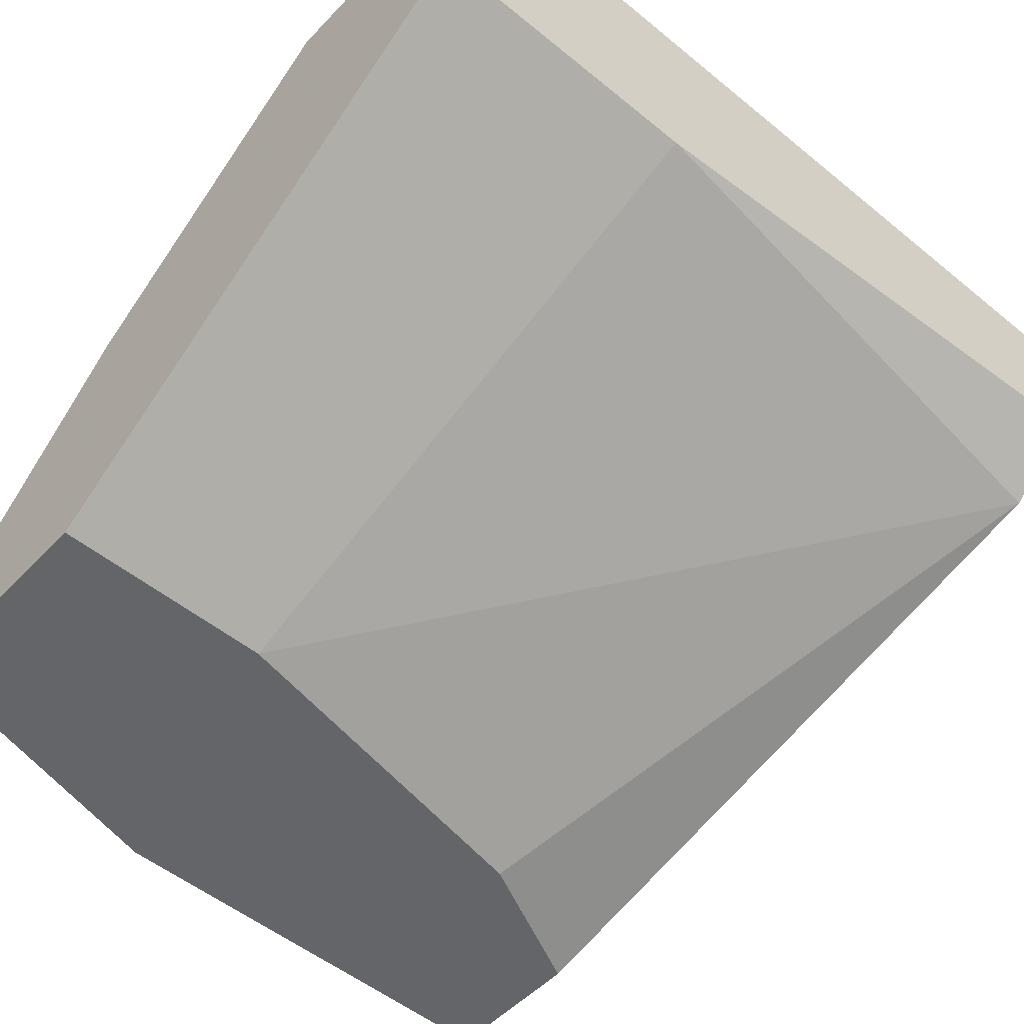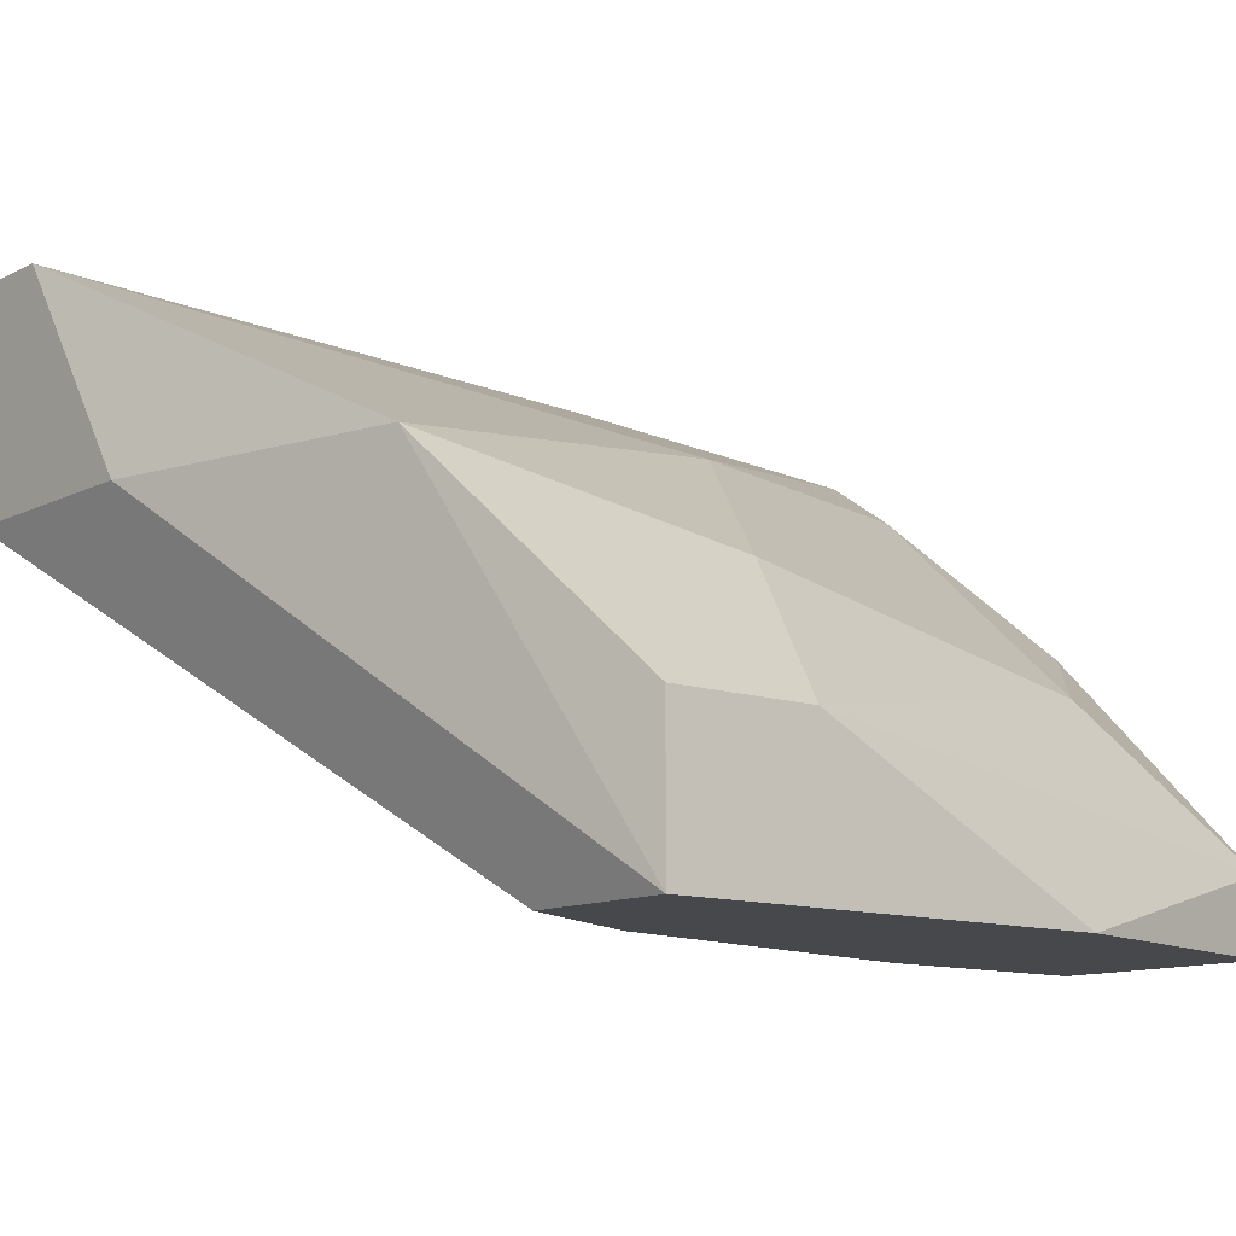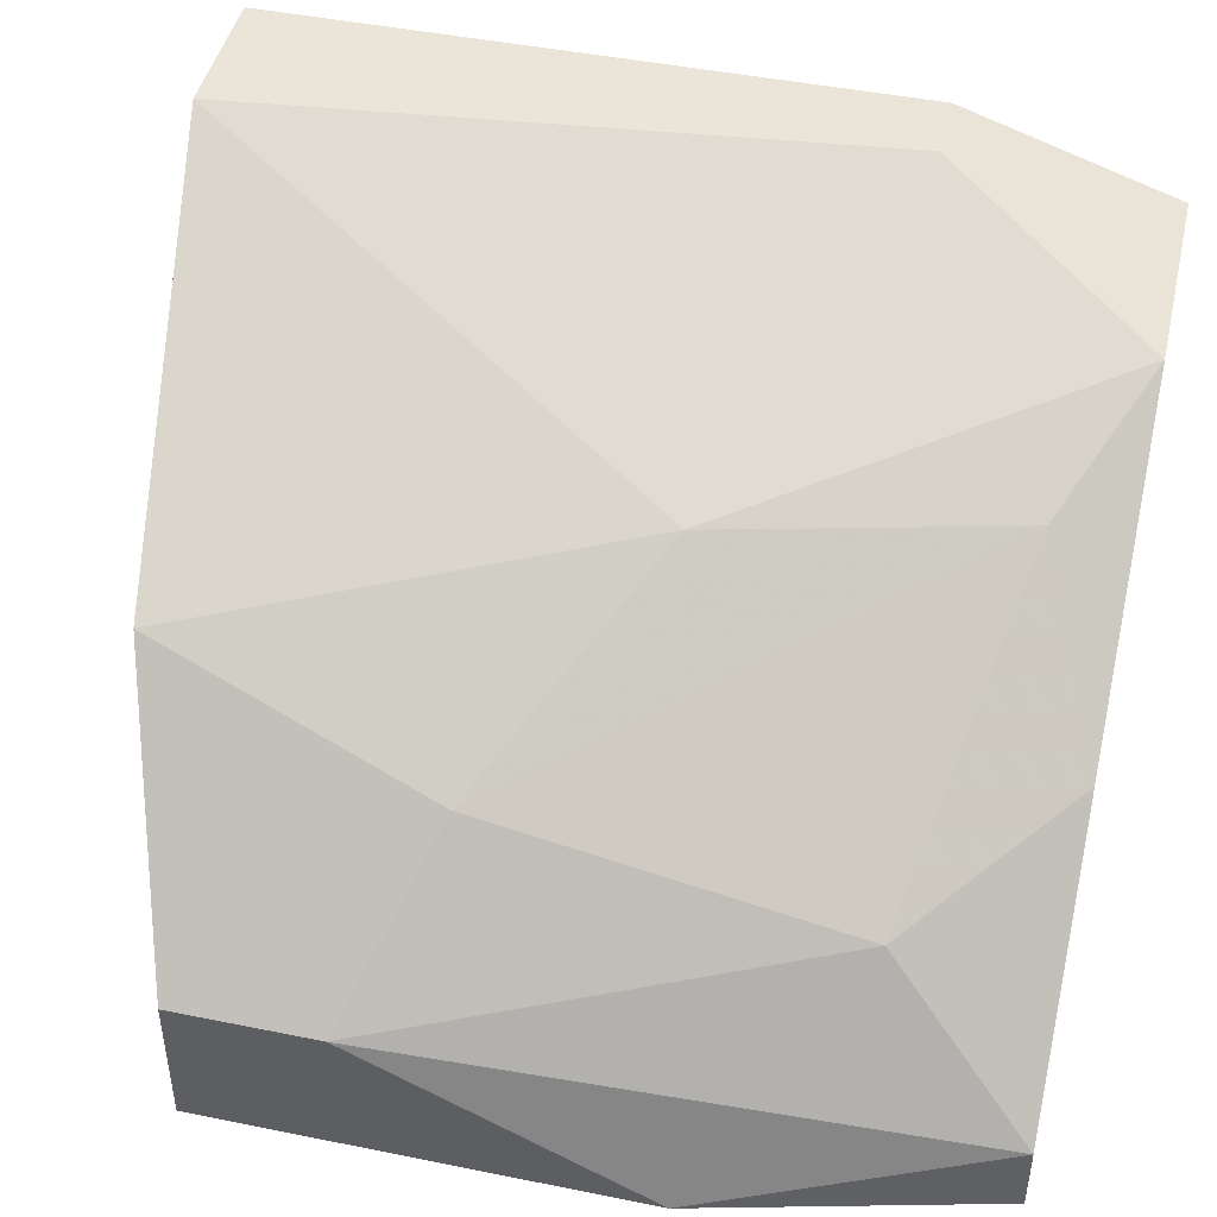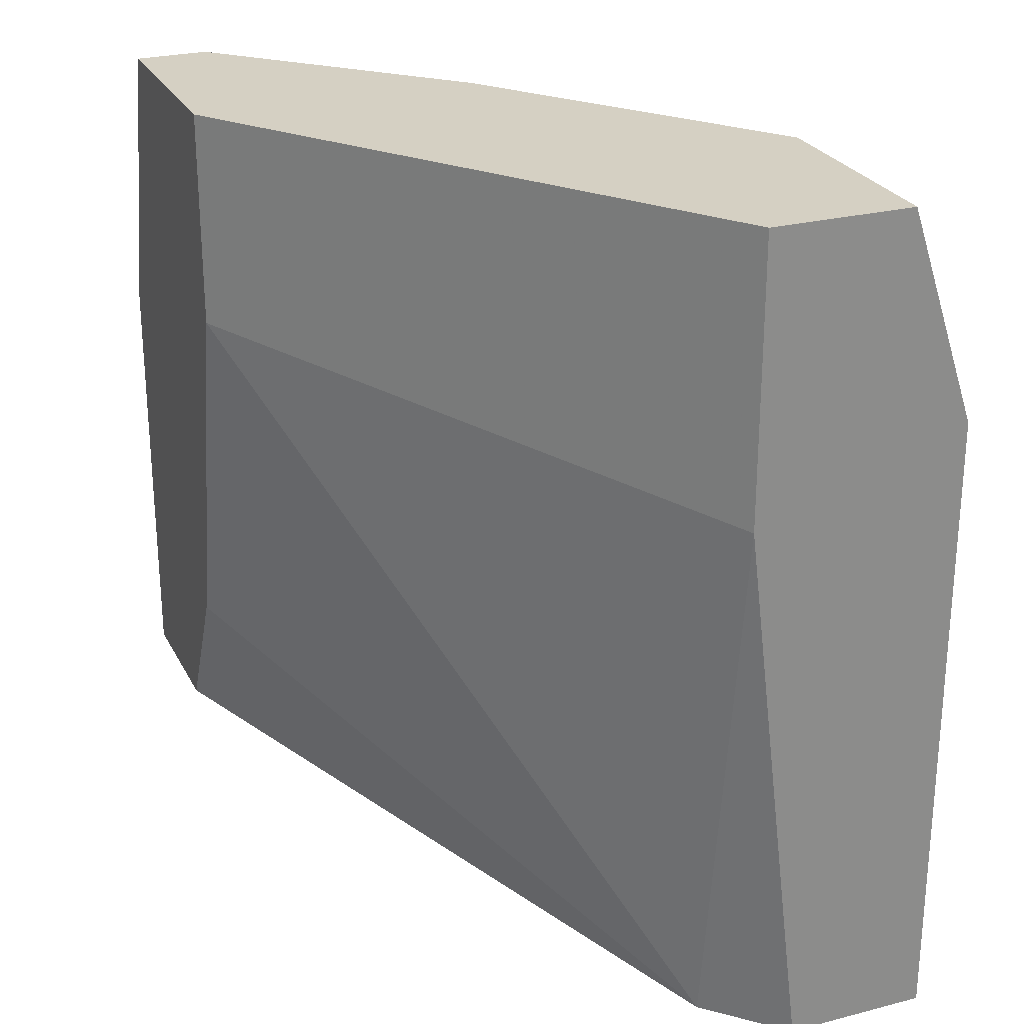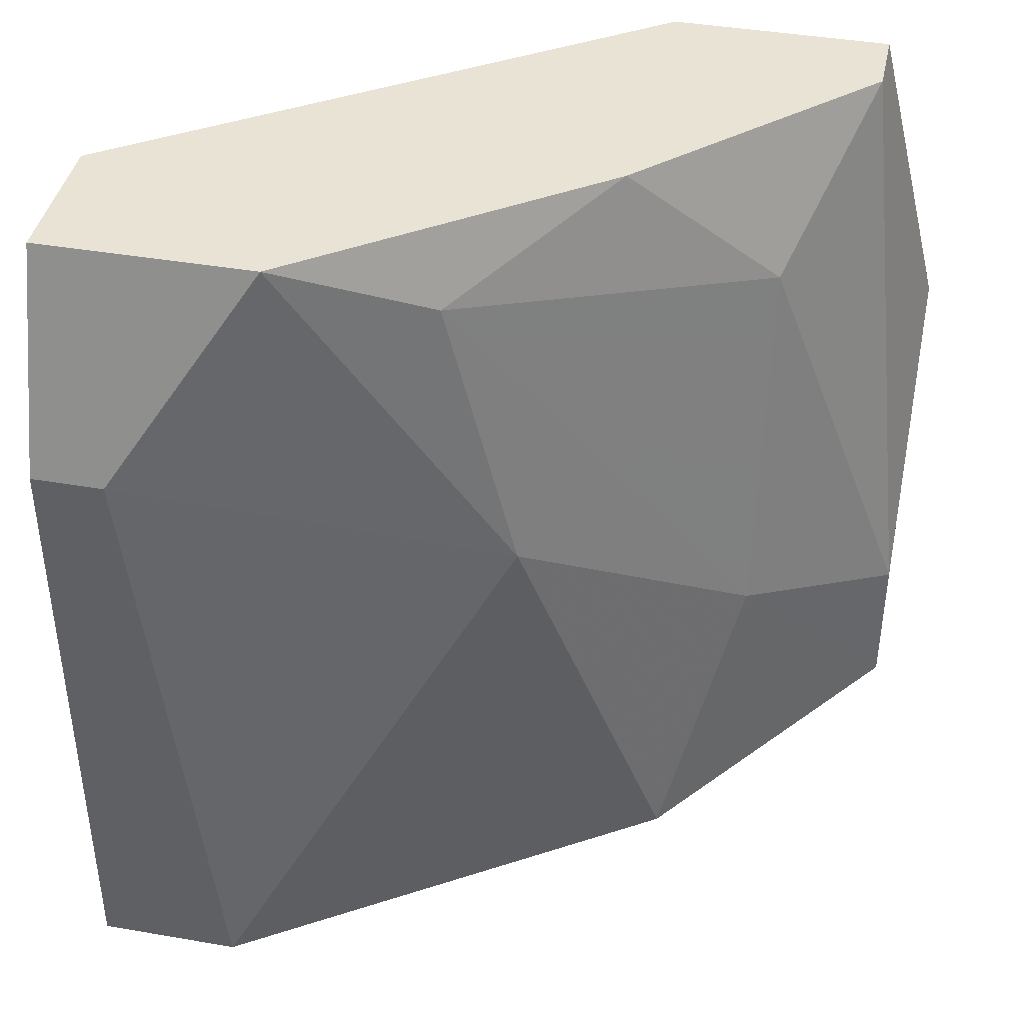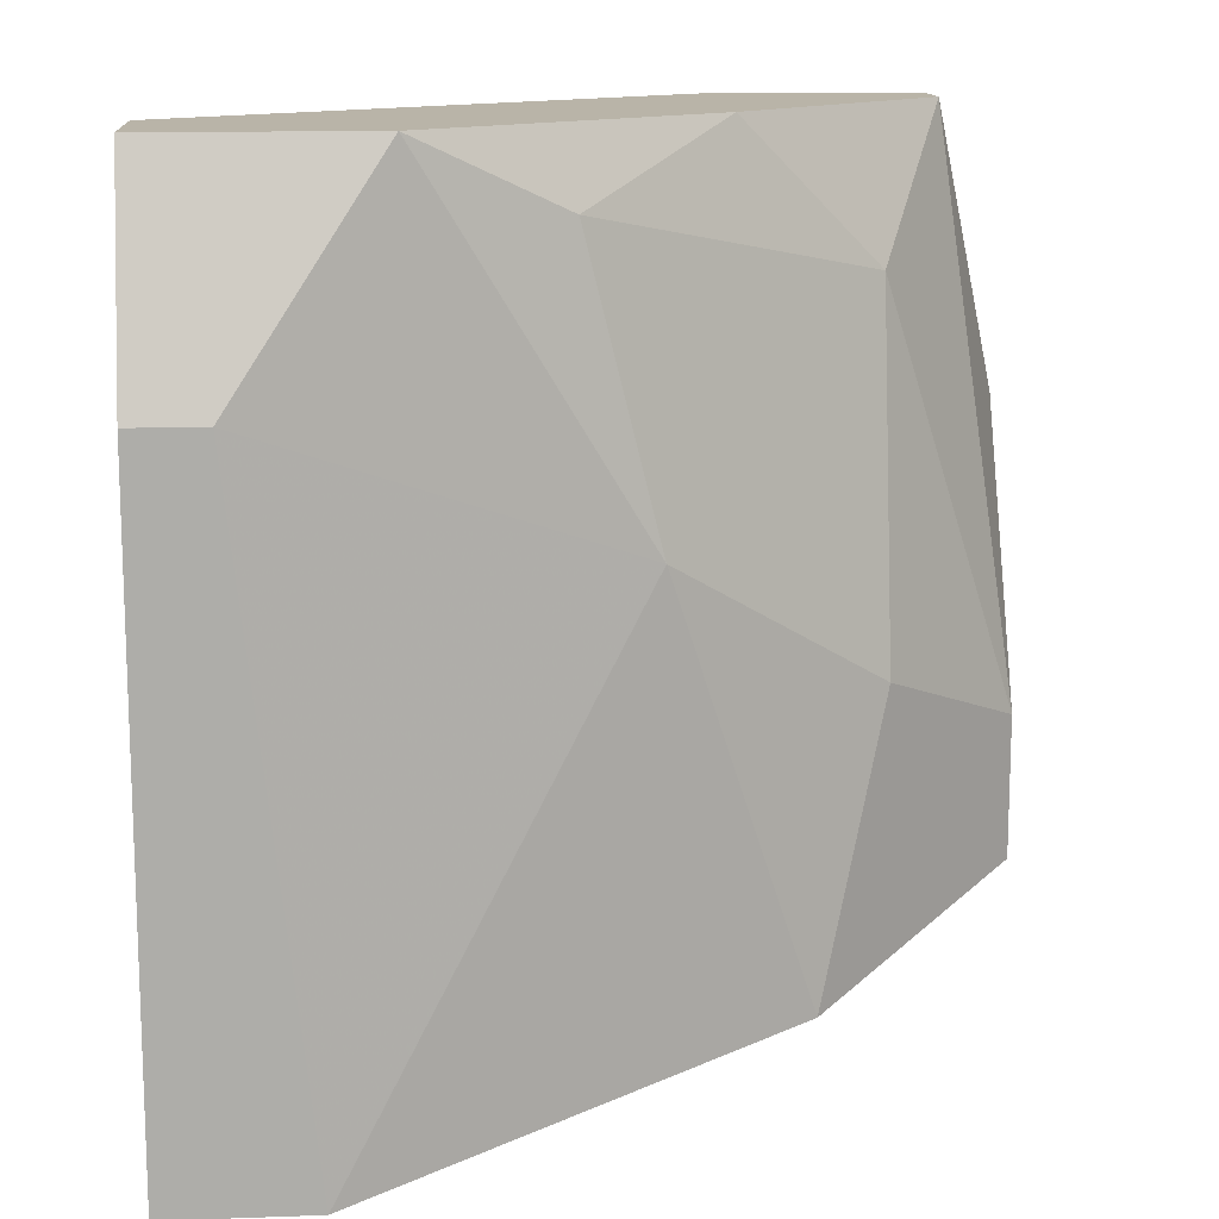
<metadata>
{"format":"obj","ext":"obj","renderer":"f3d","projection":"perspective","resolution":1024,"background":"white","views":[{"elev":-51.4,"azim":-131.7,"up":"+Z"},{"elev":-11.5,"azim":50.2,"up":"+Z"},{"elev":45.5,"azim":103.1,"up":"+Z"},{"elev":26.0,"azim":-112.3,"up":"+Y"},{"elev":41.2,"azim":11.9,"up":"+Y"},{"elev":13.3,"azim":-4.6,"up":"+Y"}]}
</metadata>
<code>
v 0.0311 -0.02539 0.01597
v 0.0311 -0.03055 0.02456
v 0.02767 -0.02024 0.02628
v 0.03454 -0.01164 0.01769
v 0.03454 -0.01164 0.01597
v 0.02423 -0.03227 0.02456
v 0.03283 -0.02883 0.01597
v 0.03283 -0.02367 0.02285
v 0.03283 -0.01508 0.02113
v 0.01735 -0.01852 0.02456
v 0.01735 -0.0168 0.02972
v 0.01735 -0.03227 0.02628
v 0.01735 -0.03227 0.02972
v 0.01735 -0.01164 0.028
v 0.01735 -0.01164 0.02456
v 0.02595 -0.01336 0.02628
v 0.03626 -0.02883 0.01941
v 0.03626 -0.02883 0.01597
v 0.03626 -0.01852 0.01597
v 0.03626 -0.02539 0.01941
v 0.02079 -0.03227 0.02972
v 0.02939 -0.0168 0.01597
v 0.02939 -0.01164 0.02285
v 0.02939 -0.01164 0.01597
v 0.01907 -0.0168 0.02972
v 0.01907 -0.03227 0.02456
v 0.02252 -0.01164 0.028
f 8 9 16
f 23 24 14
f 12 26 21
f 14 24 15
f 12 14 15
f 23 14 27
f 24 23 4
f 24 18 1
f 14 12 11
f 27 14 11
f 21 2 3
f 12 21 13
f 11 12 13
f 21 11 13
f 18 24 19
f 20 18 19
f 4 20 19
f 15 24 22
f 1 26 22
f 24 1 22
f 3 2 8
f 18 2 6
f 26 18 6
f 21 26 6
f 2 21 6
f 26 12 10
f 12 15 10
f 22 26 10
f 15 22 10
f 18 26 7
f 26 1 7
f 1 18 7
f 4 23 9
f 20 4 9
f 8 20 9
f 2 18 17
f 18 20 17
f 8 2 17
f 20 8 17
f 24 4 5
f 19 24 5
f 4 19 5
f 11 21 25
f 27 11 25
f 21 3 25
f 3 27 25
f 23 27 16
f 27 3 16
f 3 8 16
f 9 23 16

</code>
